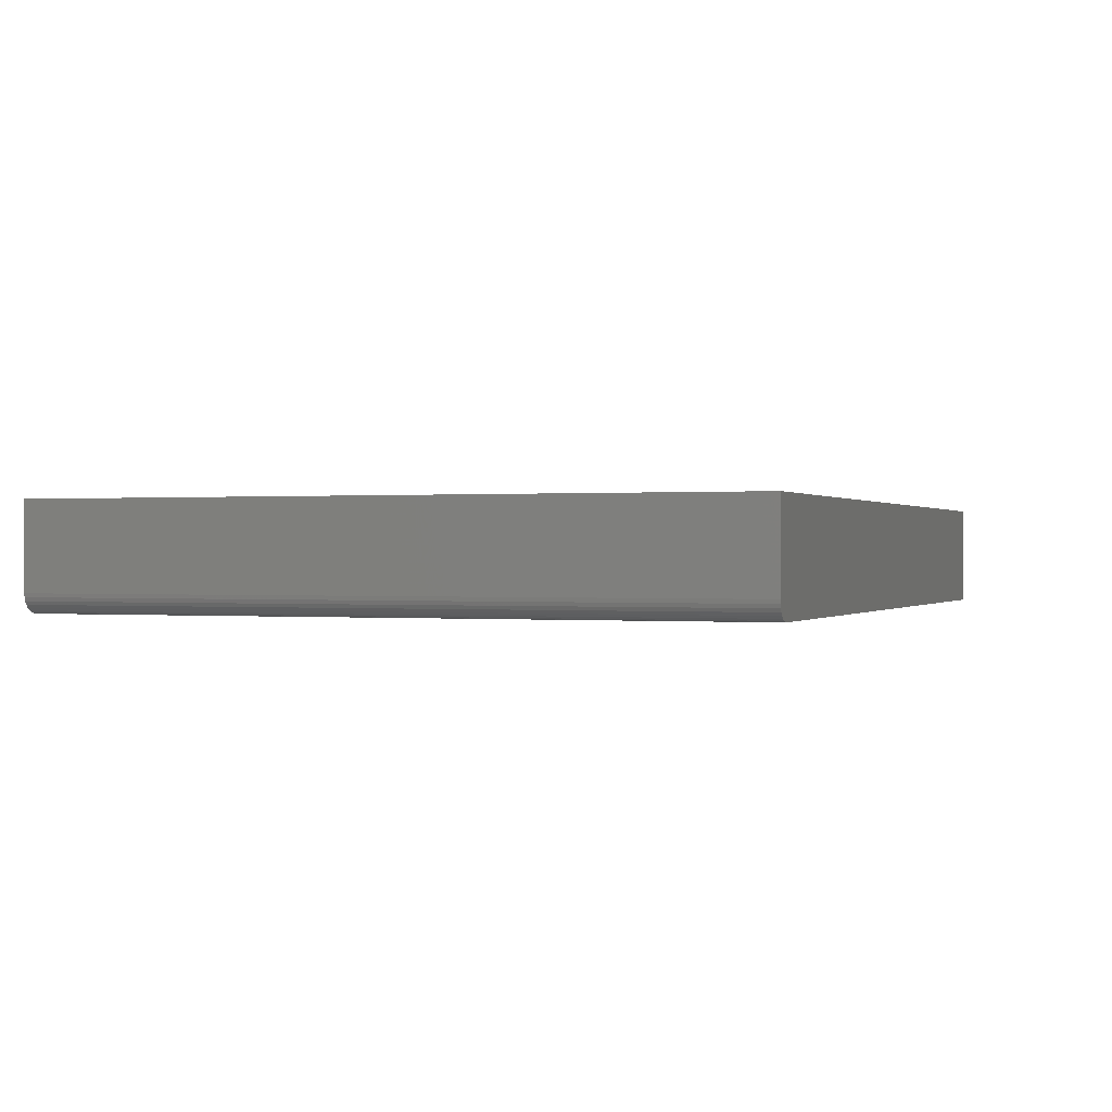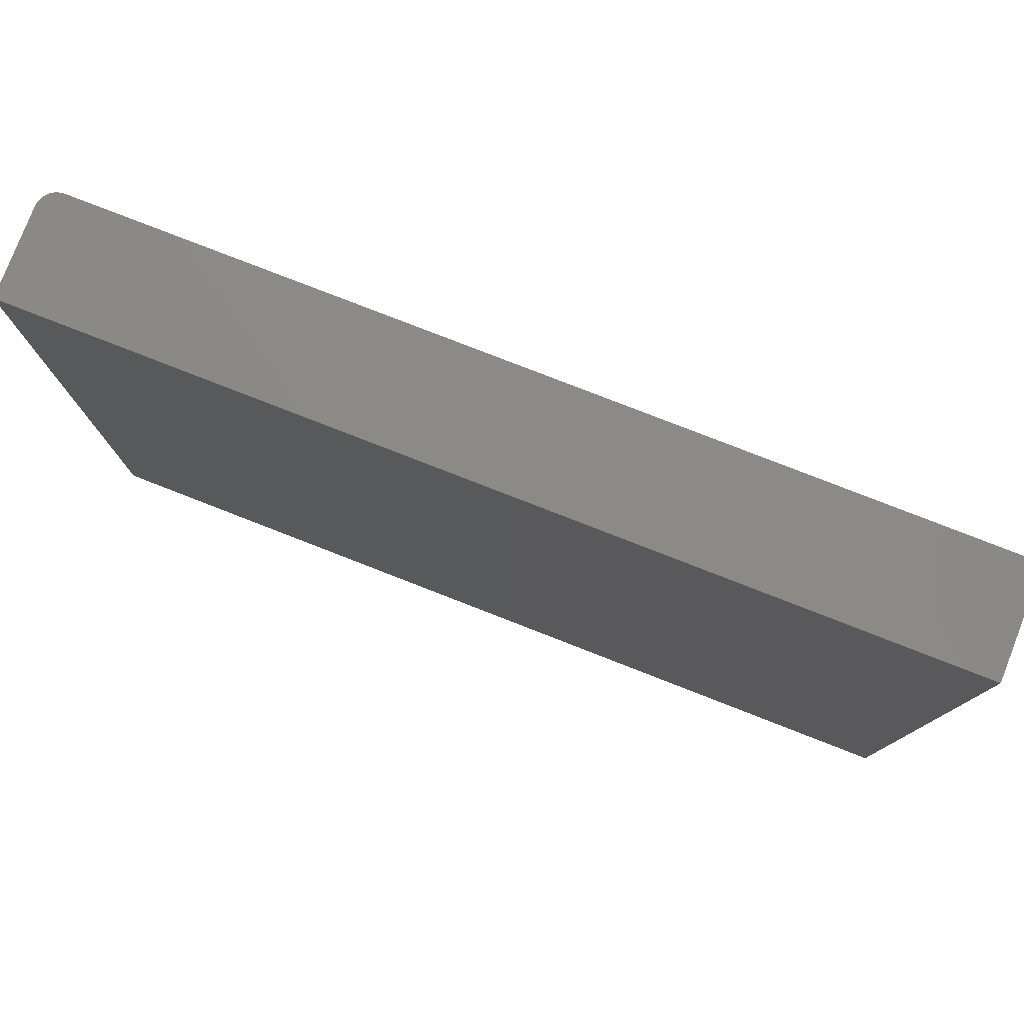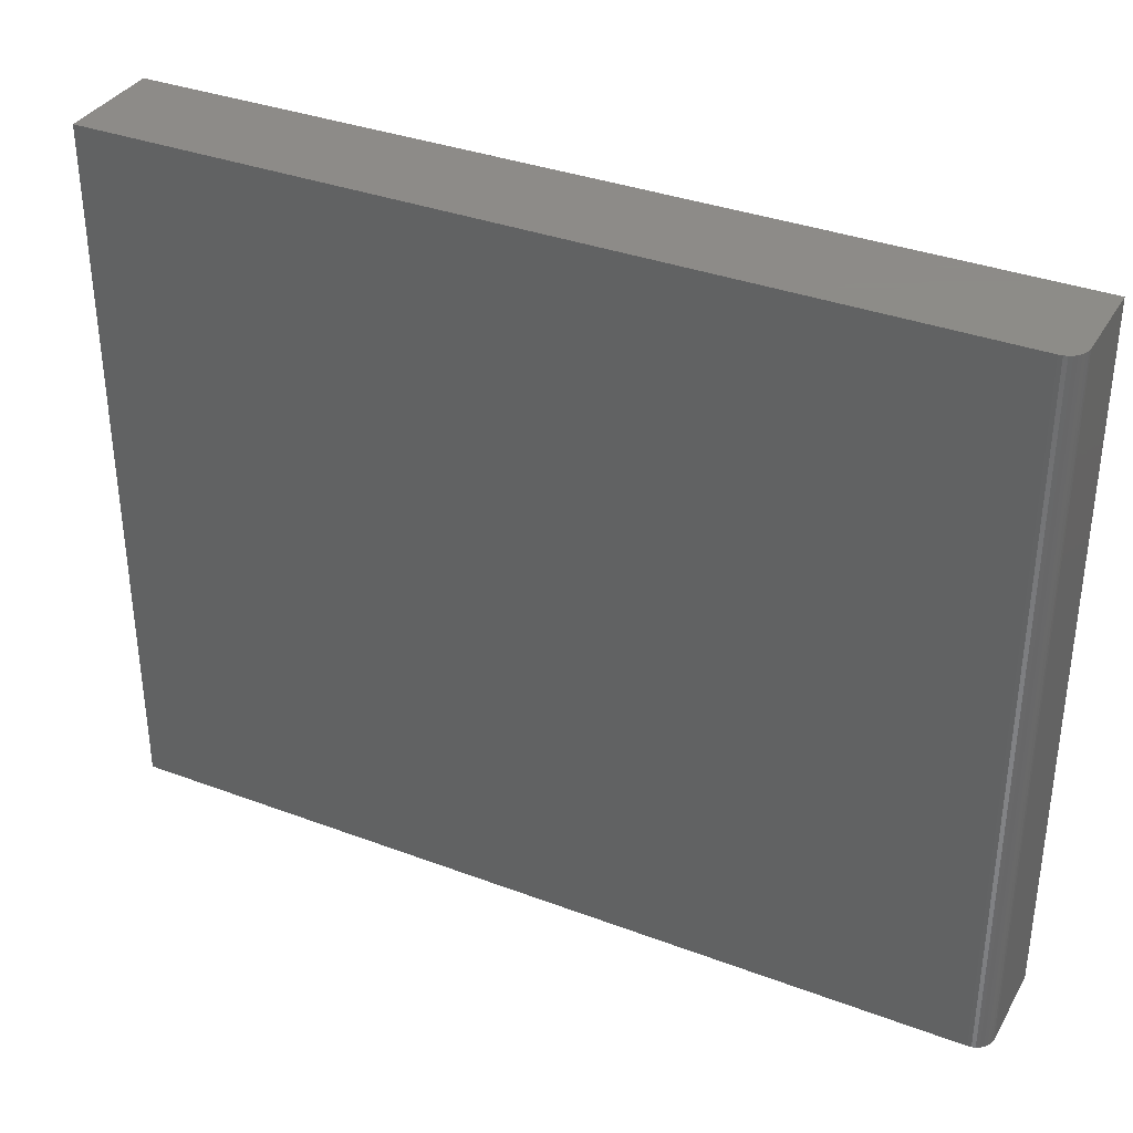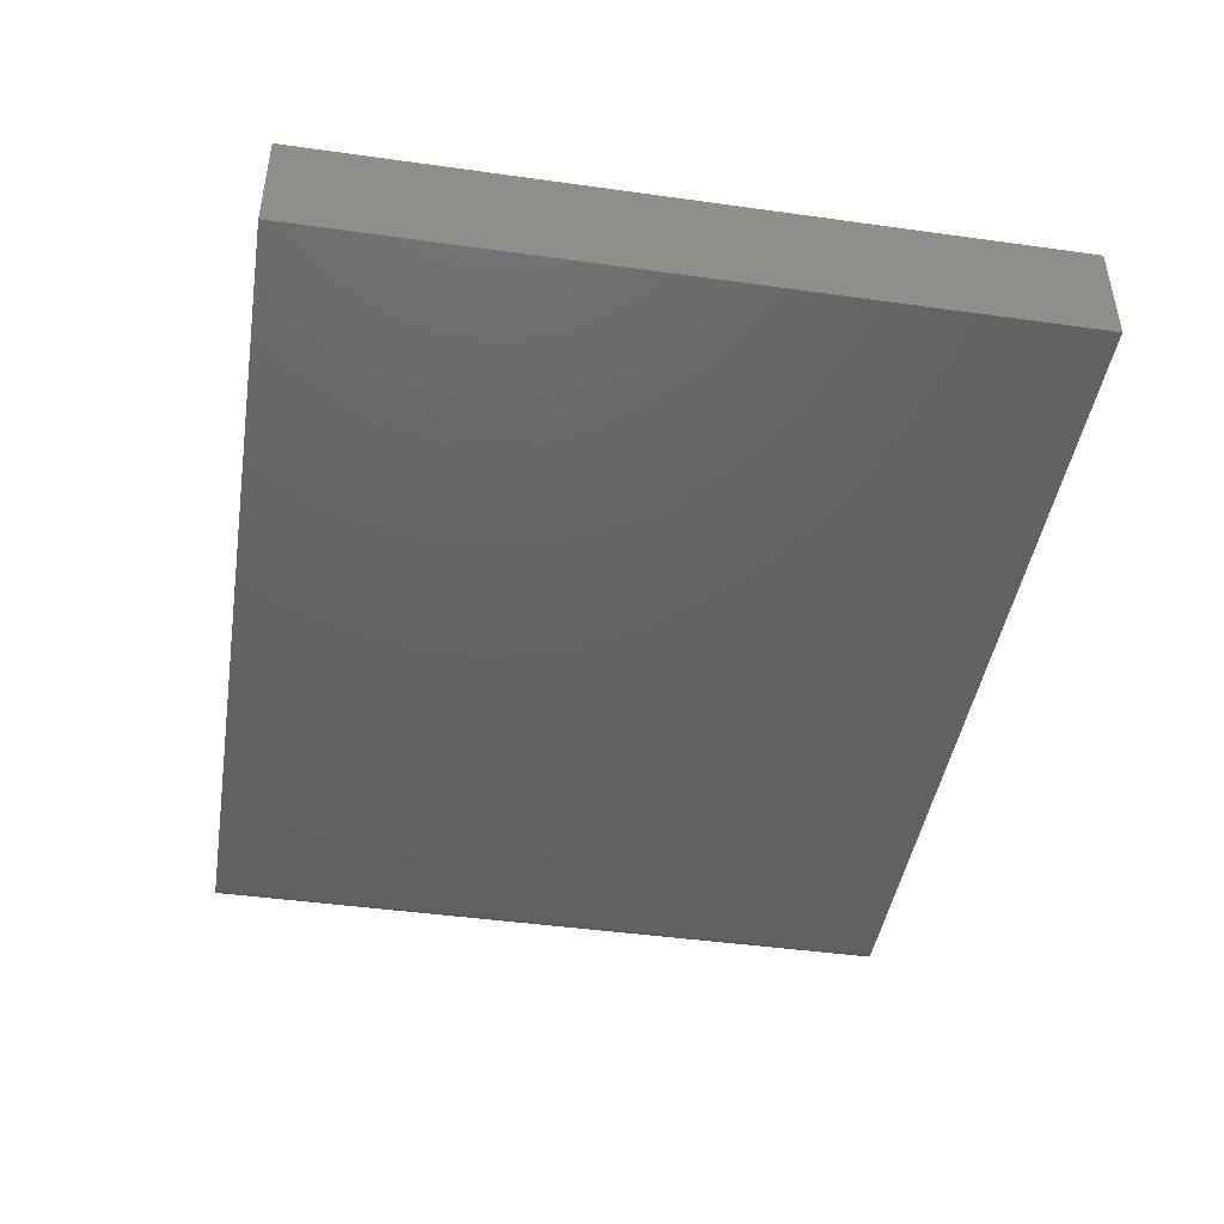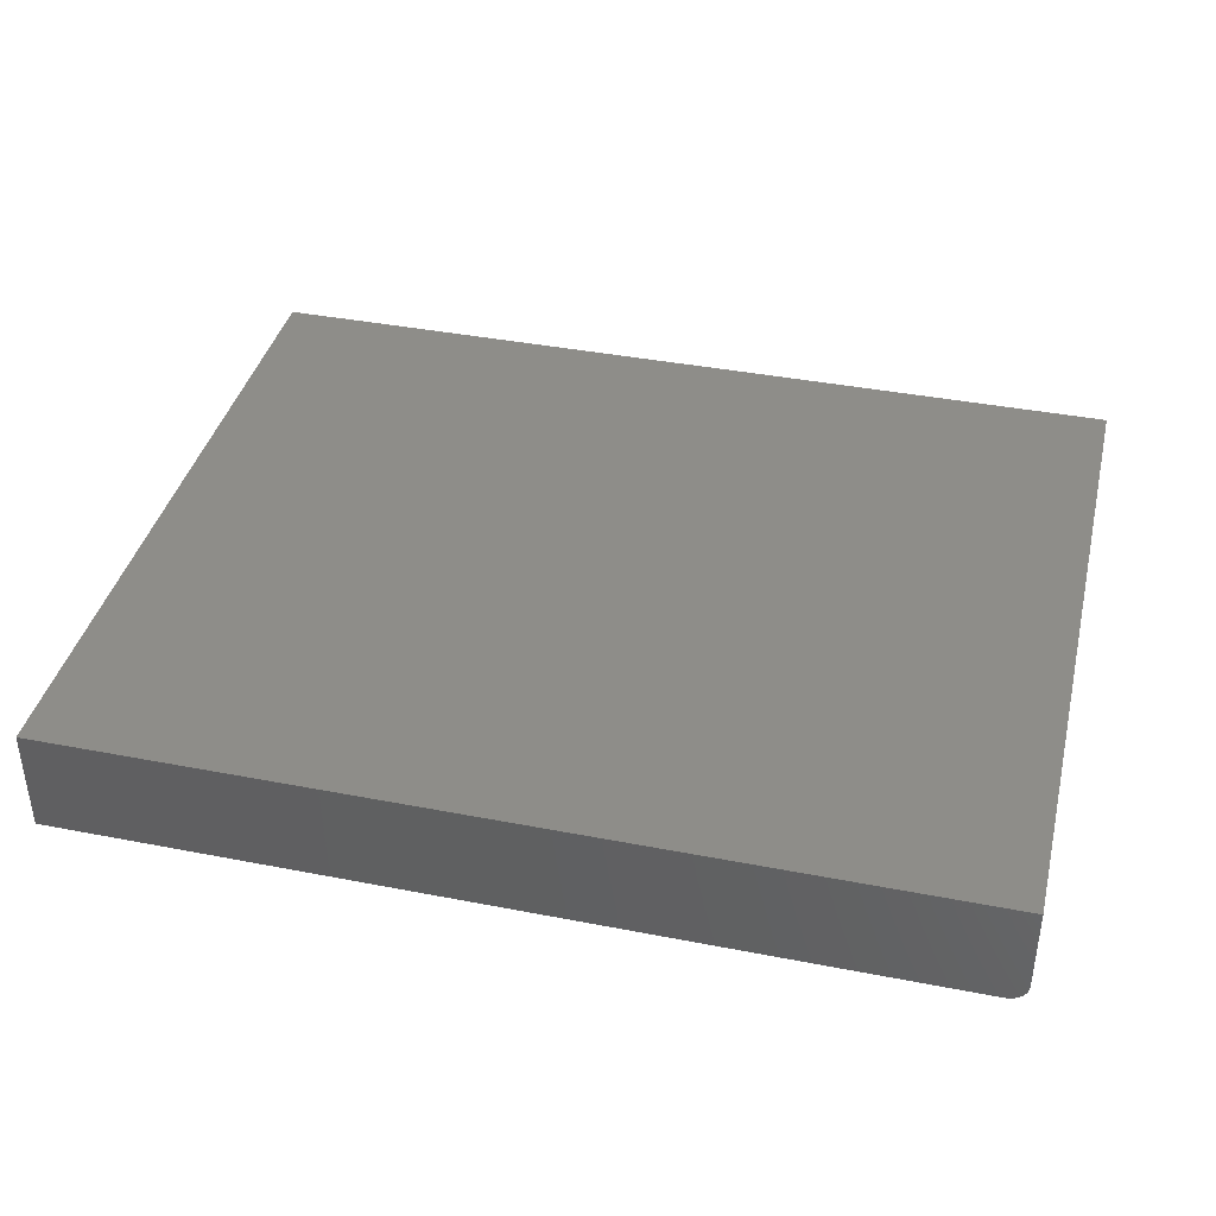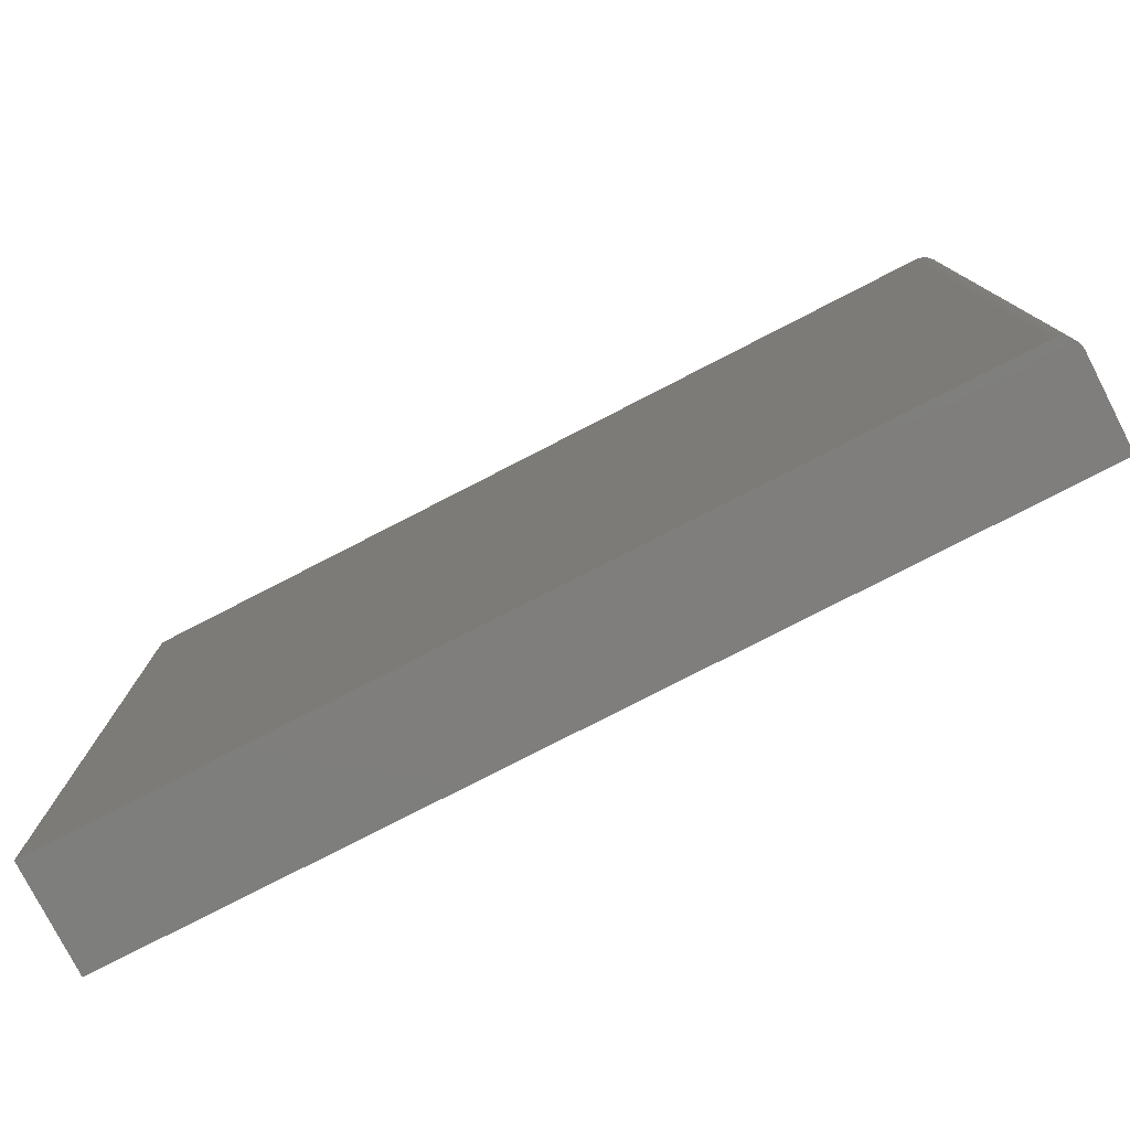
<metadata>
{"format":"stl","ext":"stl","renderer":"f3d","projection":"perspective","resolution":1024,"background":"white","views":[{"elev":0.1,"azim":-69.7,"up":"+Z"},{"elev":78.9,"azim":21.3,"up":"+Y"},{"elev":35.2,"azim":-153.5,"up":"+Y"},{"elev":-44.7,"azim":80.8,"up":"+Z"},{"elev":39.5,"azim":-166.4,"up":"+Z"},{"elev":-78.3,"azim":-152.8,"up":"+Y"}]}
</metadata>
<code>
# stl→obj: 24 verts, 44 faces
v -0.6875 -0.5781 0
v -0.6875 0.5781 0
v 0.7266 -0.5781 0
v 0.7266 0.5781 0
v -0.7188 0.5781 0.1719
v -0.7188 0.5781 0.03125
v -0.7188 -0.5781 0.1719
v -0.7188 -0.5781 0.03125
v -0.7164 0.5781 0.01929
v -0.7181 0.5781 0.02515
v 0.7266 0.5781 0.1719
v -0.6936 0.5781 0.0006005
v -0.6995 0.5781 0.002379
v -0.7049 0.5781 0.005267
v -0.7096 0.5781 0.009153
v -0.7135 0.5781 0.01389
v -0.7164 -0.5781 0.01929
v -0.7181 -0.5781 0.02515
v -0.7049 -0.5781 0.005267
v -0.6995 -0.5781 0.002379
v -0.7135 -0.5781 0.01389
v -0.7096 -0.5781 0.009153
v -0.6936 -0.5781 0.0006005
v 0.7266 -0.5781 0.1719
f 1 2 3
f 3 2 4
f 5 6 7
f 7 6 8
f 6 9 10
f 5 11 4
f 5 4 2
f 5 2 12
f 5 12 13
f 5 13 14
f 5 14 15
f 5 15 16
f 5 16 9
f 5 9 6
f 8 17 7
f 8 18 17
f 19 20 21
f 21 22 19
f 7 23 1
f 7 1 3
f 7 3 24
f 23 7 17
f 23 17 21
f 23 21 20
f 2 1 12
f 12 1 23
f 12 23 13
f 13 23 20
f 13 20 14
f 14 20 19
f 14 19 15
f 15 19 22
f 15 22 16
f 16 22 21
f 16 21 9
f 9 21 17
f 9 17 10
f 10 17 18
f 10 18 6
f 6 18 8
f 7 24 5
f 5 24 11
f 24 3 11
f 11 3 4

</code>
